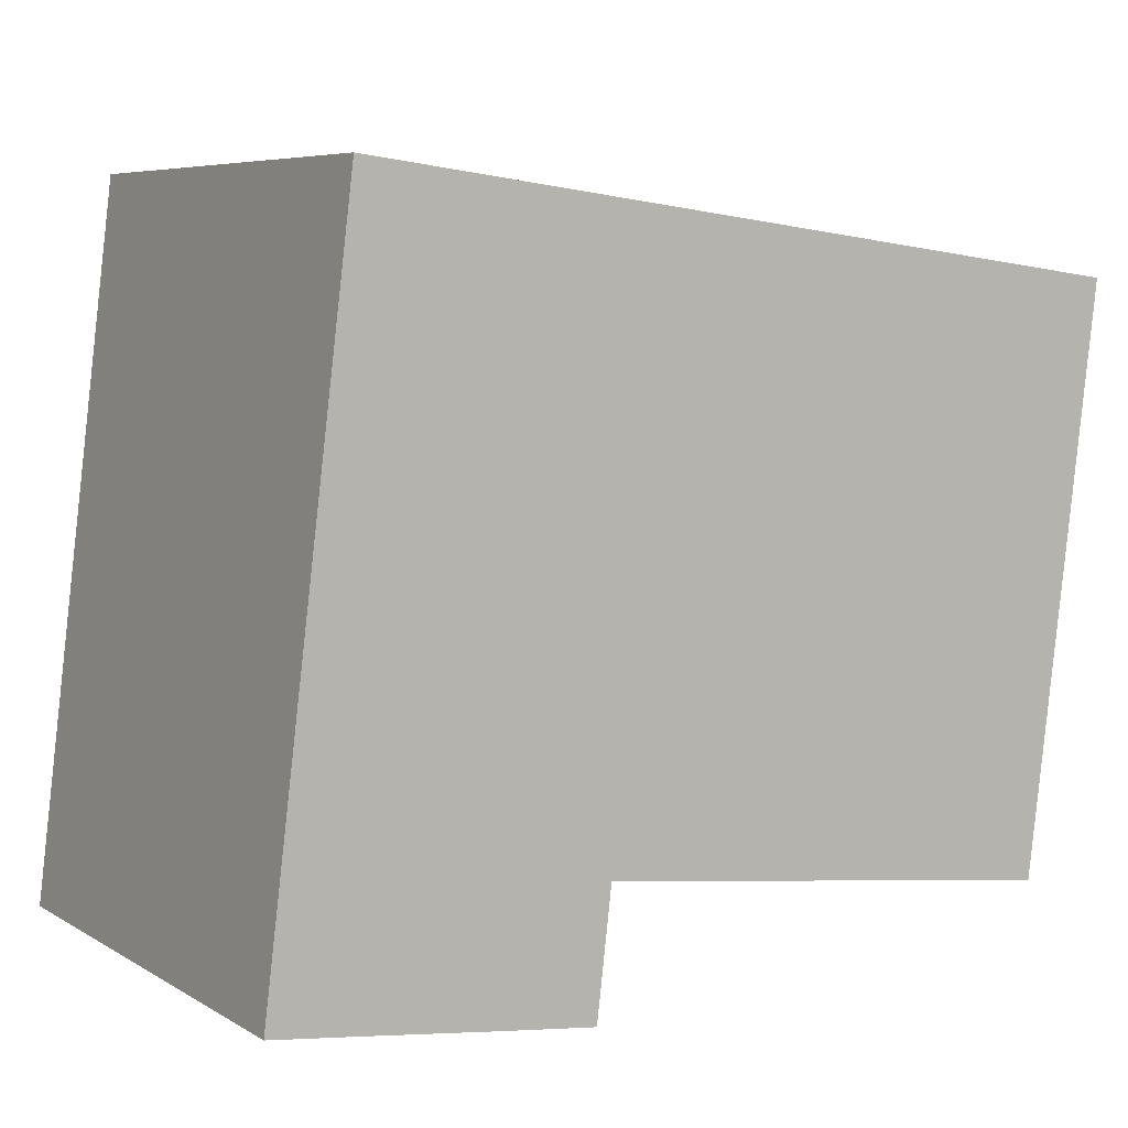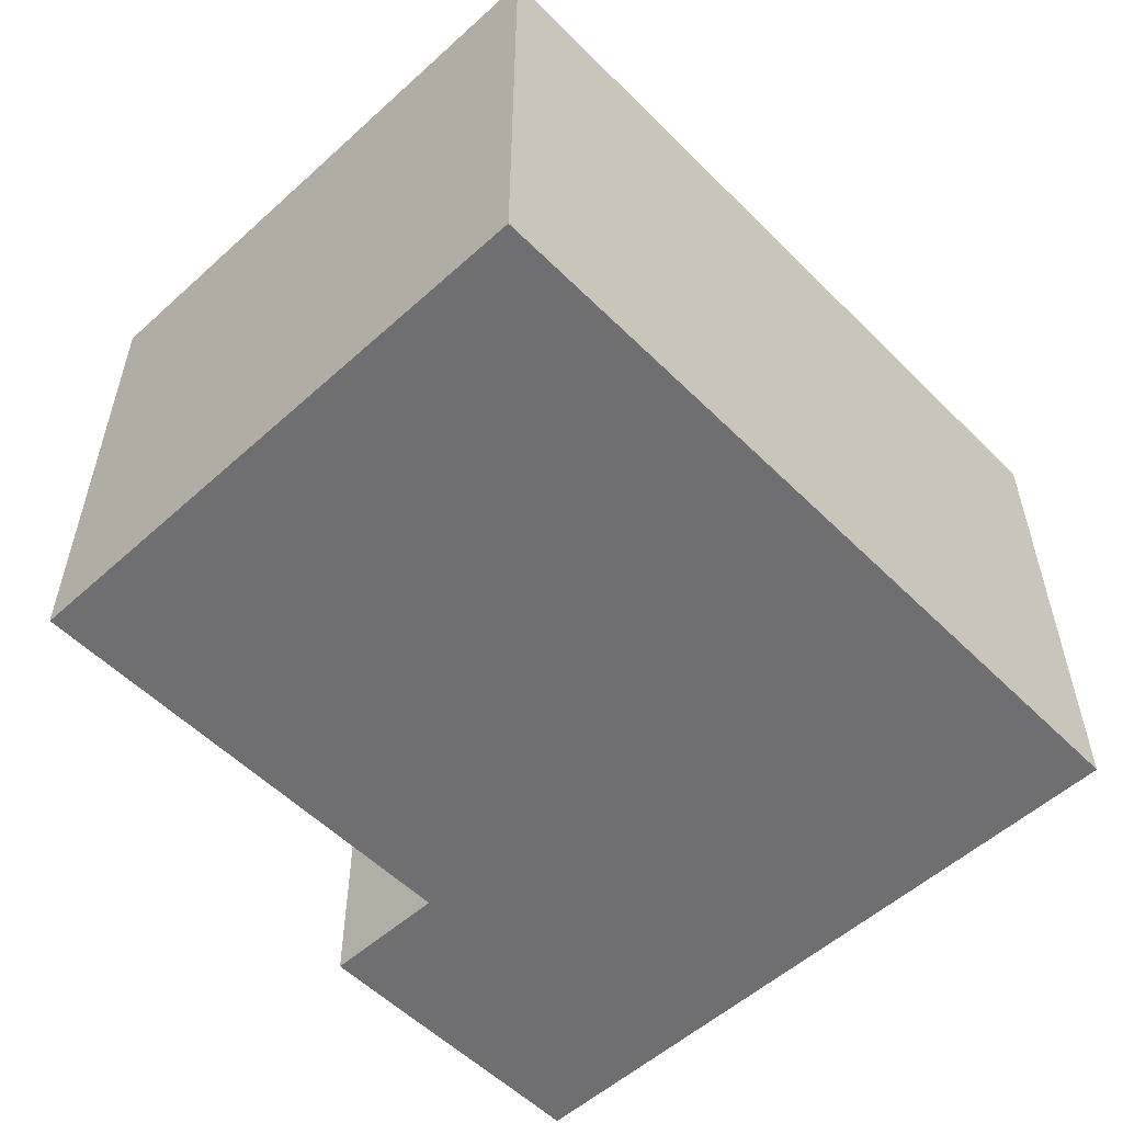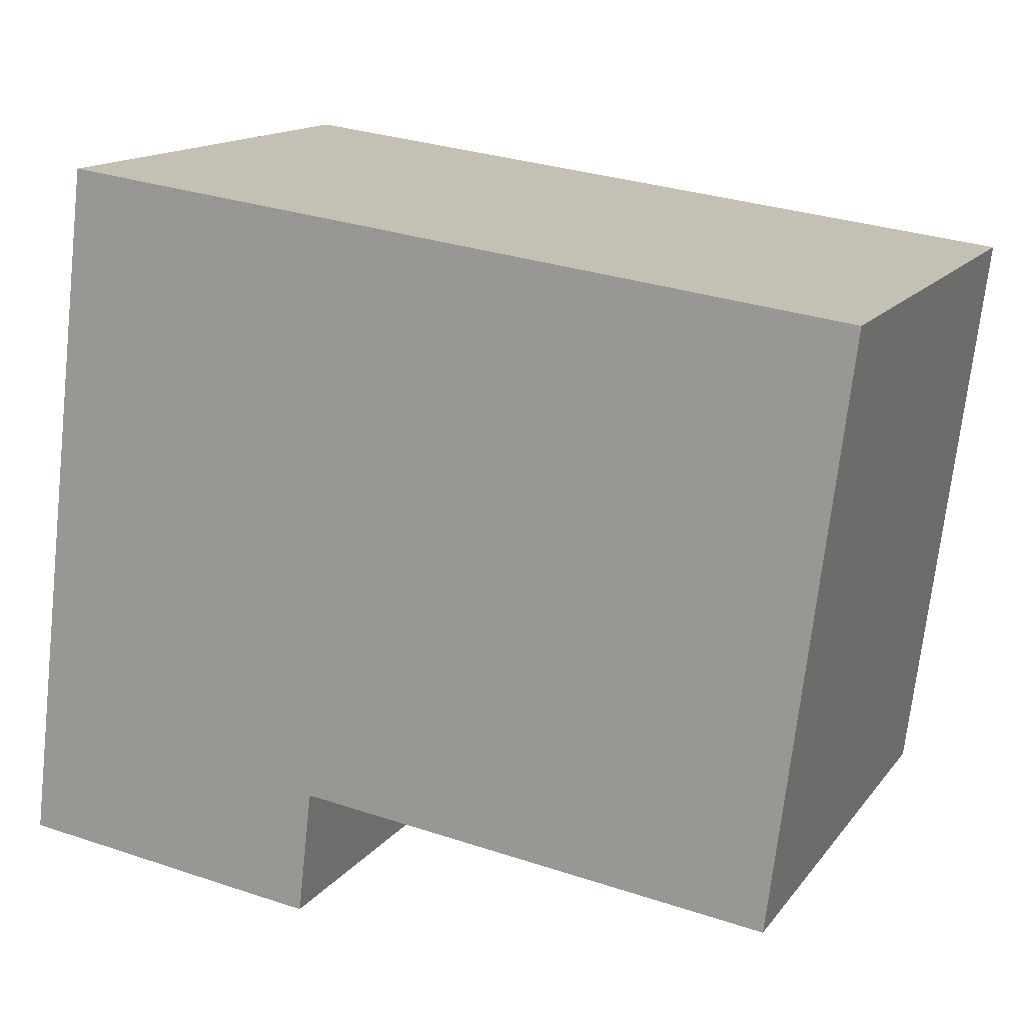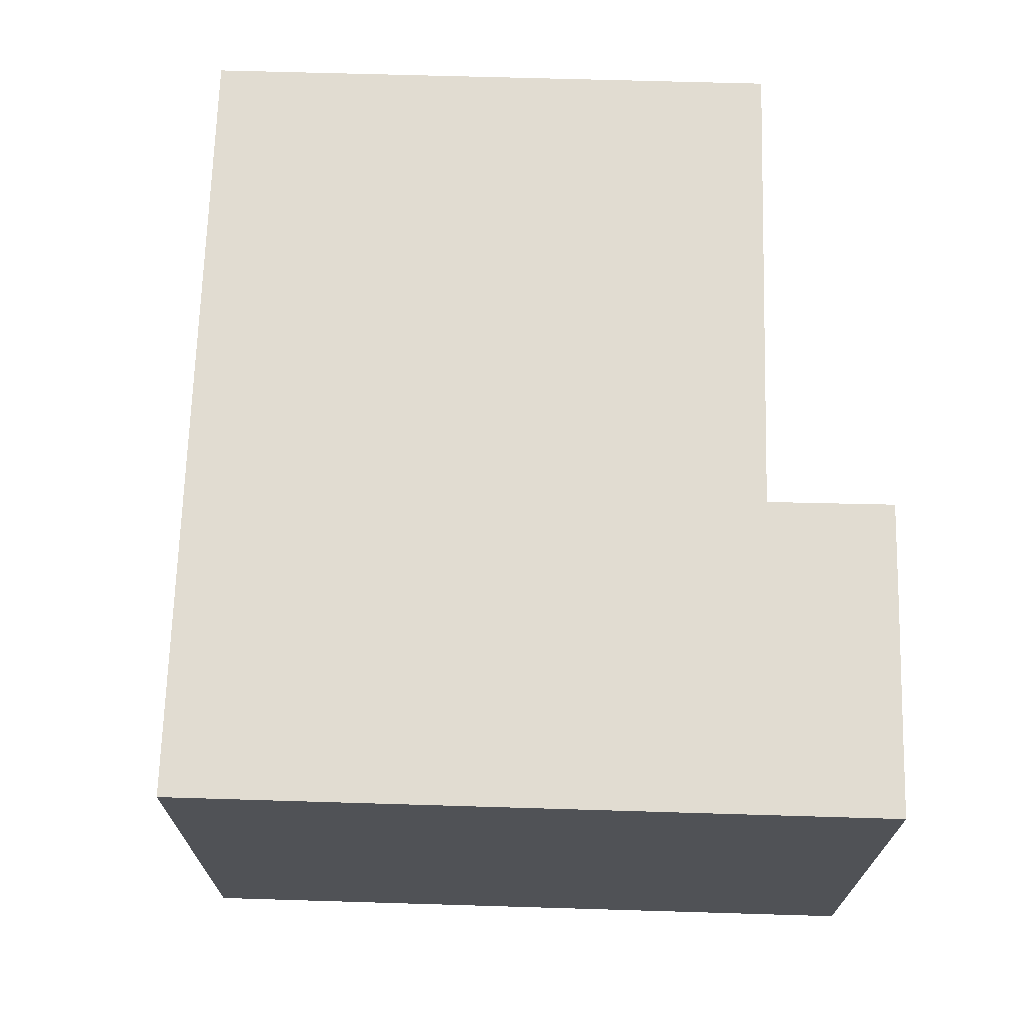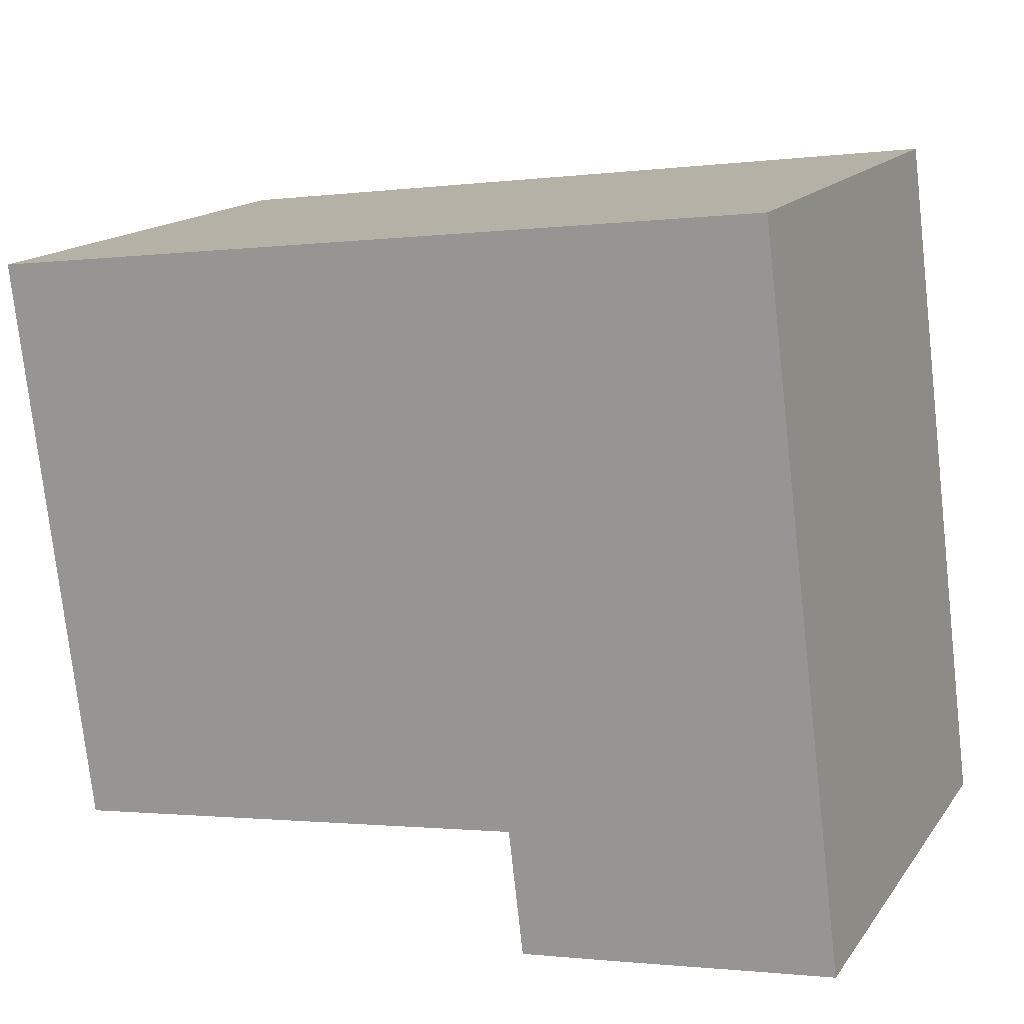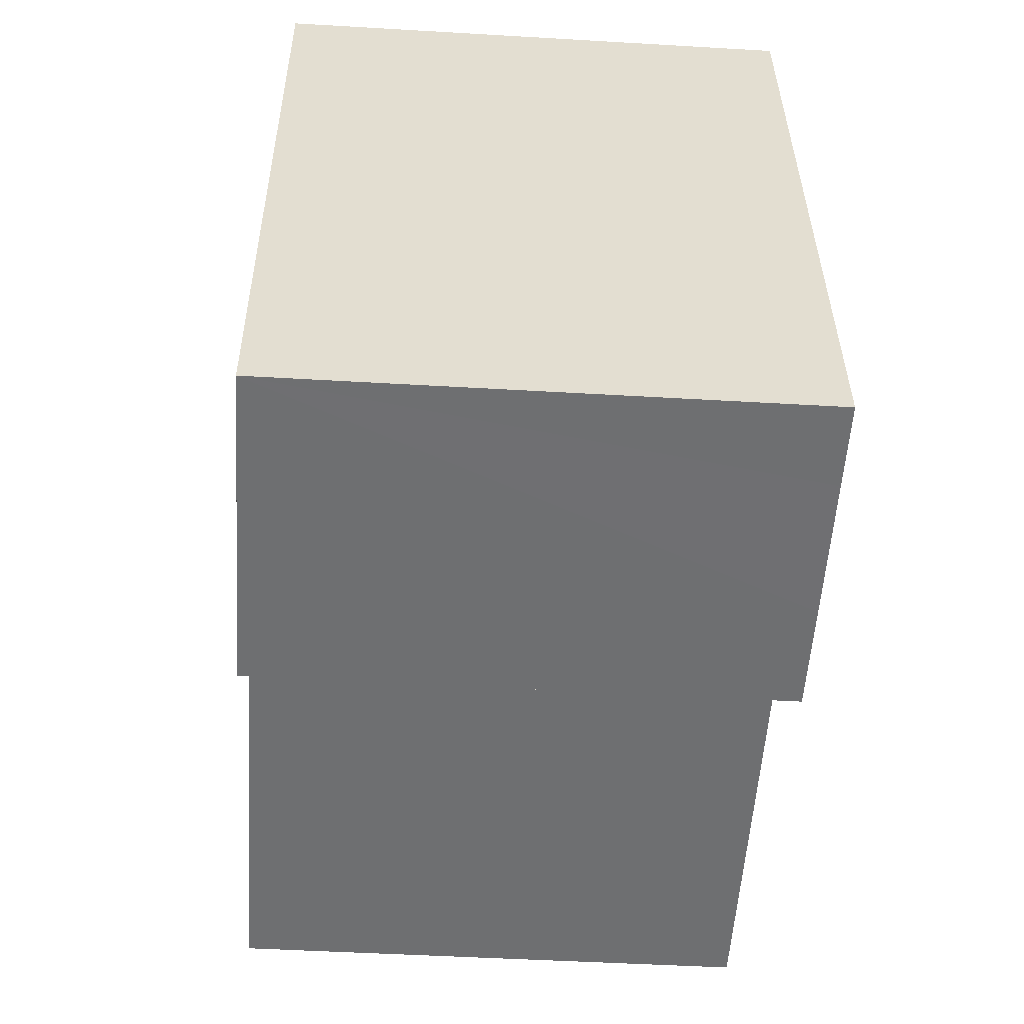
<metadata>
{"format":"obj","ext":"obj","renderer":"f3d","projection":"perspective","resolution":1024,"background":"white","views":[{"elev":6.5,"azim":148.3,"up":"+Z"},{"elev":-54.7,"azim":-53.4,"up":"+Y"},{"elev":14.8,"azim":-156.1,"up":"+Z"},{"elev":69.3,"azim":84.6,"up":"+Y"},{"elev":15.6,"azim":23.8,"up":"+Z"},{"elev":-47.5,"azim":86.2,"up":"+Z"}]}
</metadata>
<code>
v  9.716 6.268 1.207
v  0.873 6.268 -7.081
v  0 6.268 3.838e-16
v  6.739 6.268 -6.356
v  6.922 6.268 -7.911
v  8.049 6.268 -7.774
v  8.178 6.268 -7.758
v  9.824 6.268 -7.55
v  10.79 6.268 -7.43
v  6.922 4.844e-16 -7.911
v  6.739 3.892e-16 -6.356
v  0.873 4.336e-16 -7.081
v  0 0 0
v  10.79 4.55e-16 -7.43
v  9.824 4.623e-16 -7.55
v  8.178 4.75e-16 -7.758
v  8.049 4.76e-16 -7.774
v  9.716 -7.391e-17 1.207
g defaultobject
f 1 2 3
f 2 1 4
f 4 1 5
f 5 1 6
f 6 1 7
f 7 1 8
f 8 1 9
f 10 4 5
f 4 10 11
f 12 3 2
f 3 12 13
f 11 2 4
f 2 11 12
f 14 8 9
f 8 14 7
f 7 14 6
f 6 14 5
f 5 14 15
f 5 15 10
f 10 15 16
f 10 16 17
f 13 1 3
f 1 13 18
f 18 9 1
f 9 18 14
f 12 18 13
f 18 12 11
f 18 11 14
f 14 11 15
f 15 11 10
f 15 10 17
f 15 17 16

</code>
